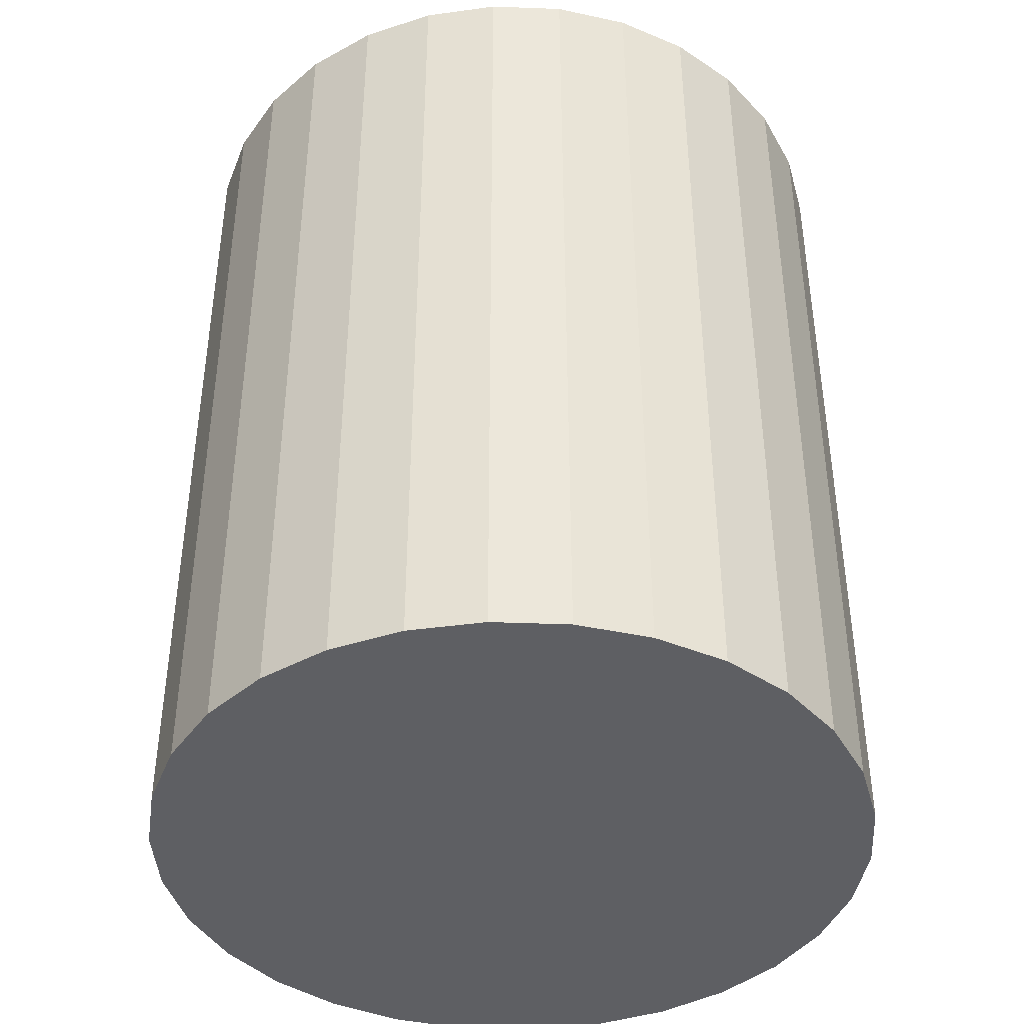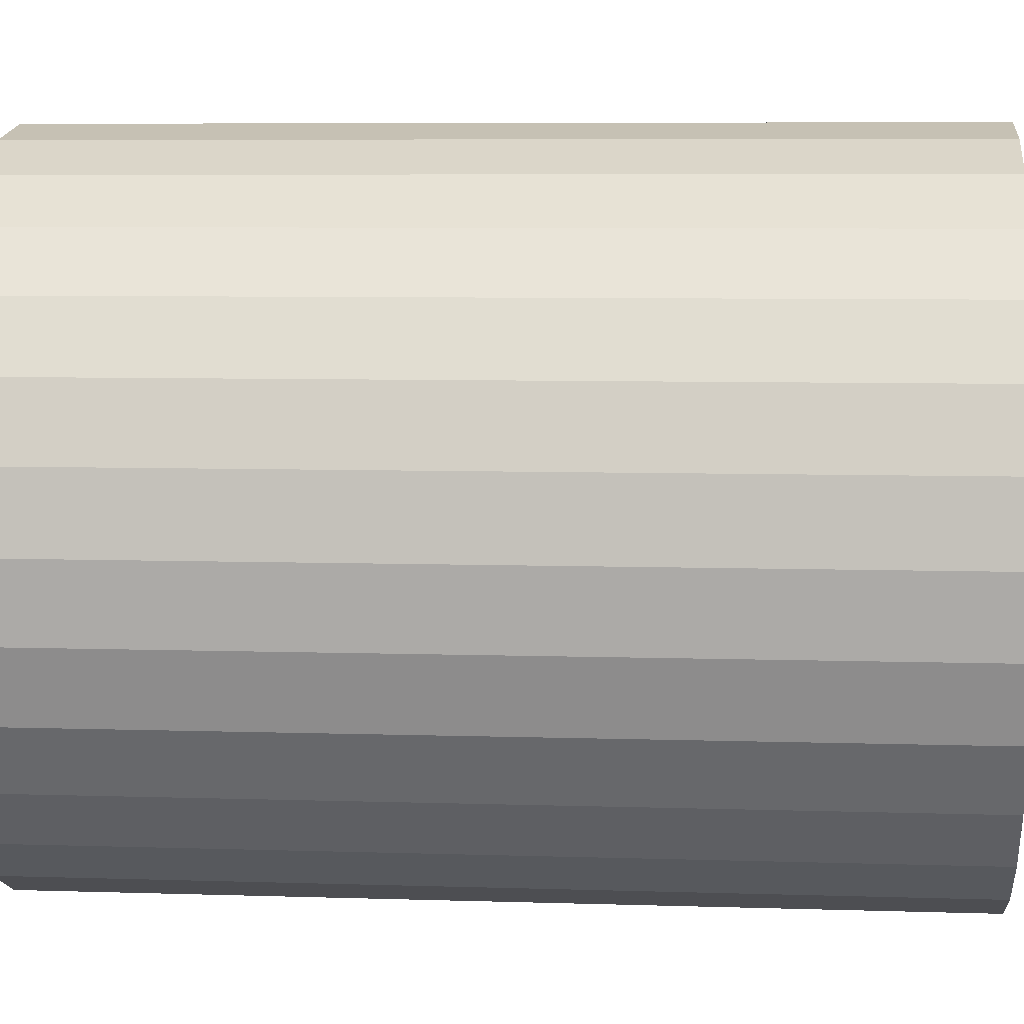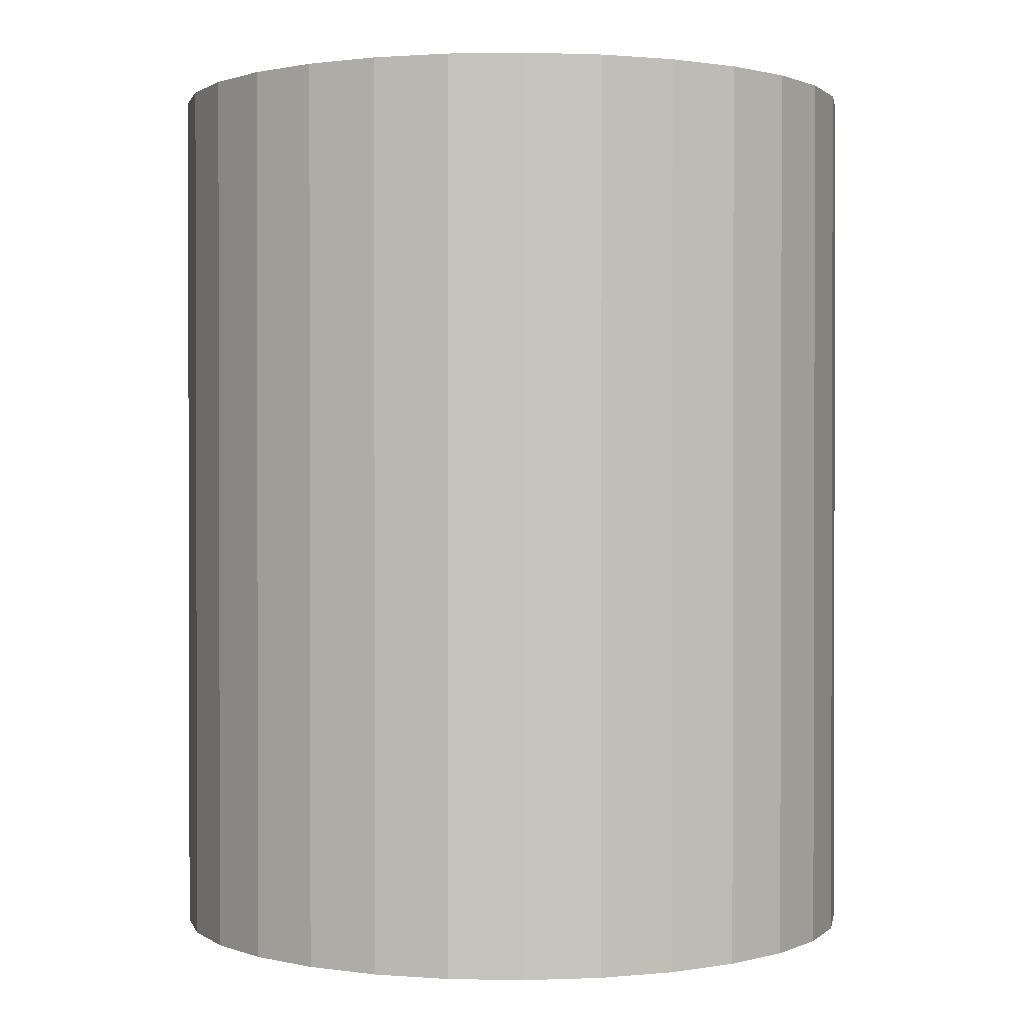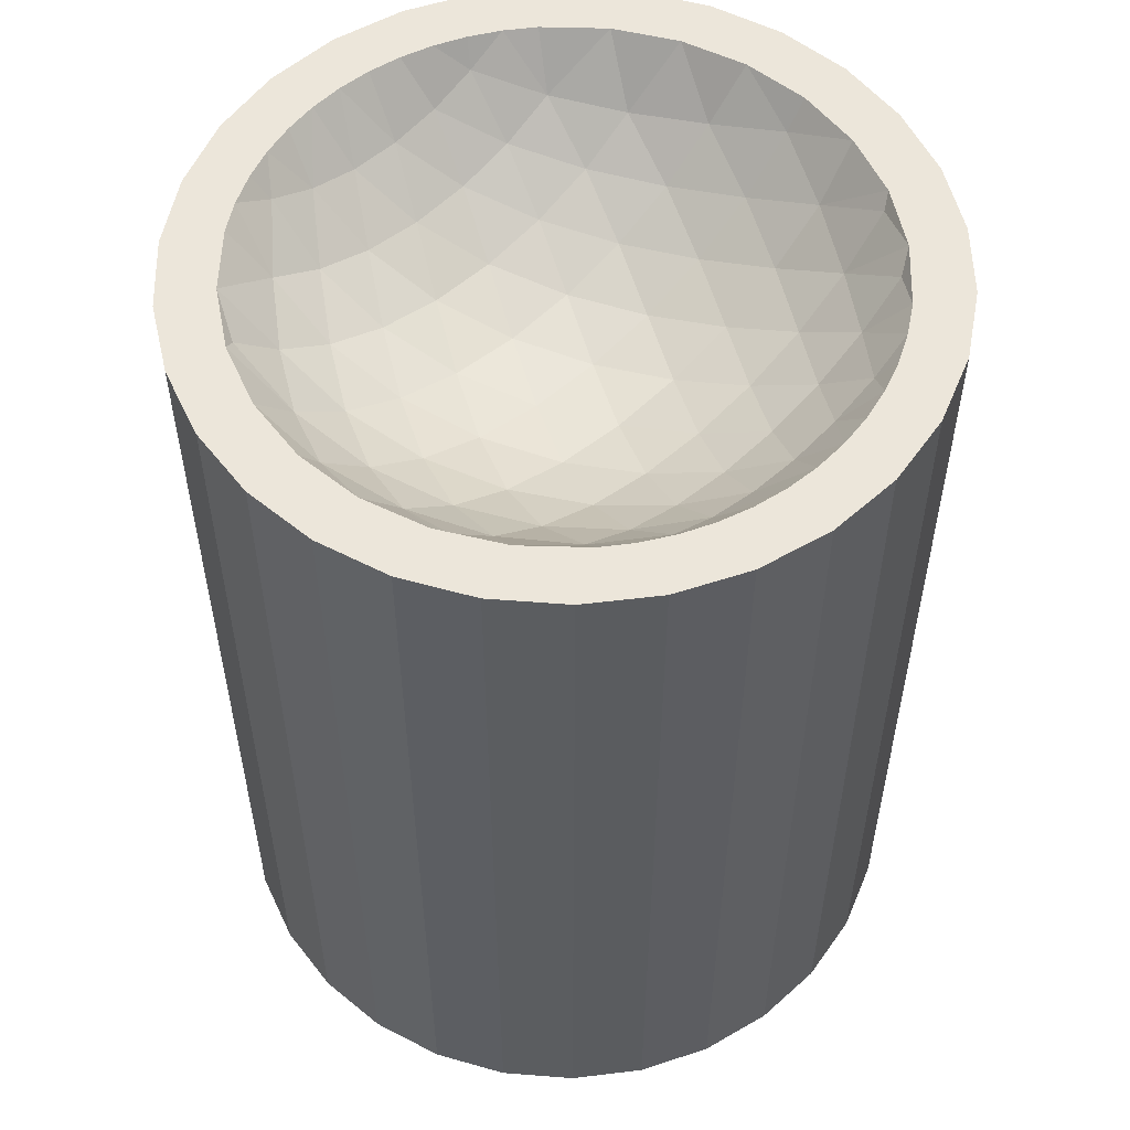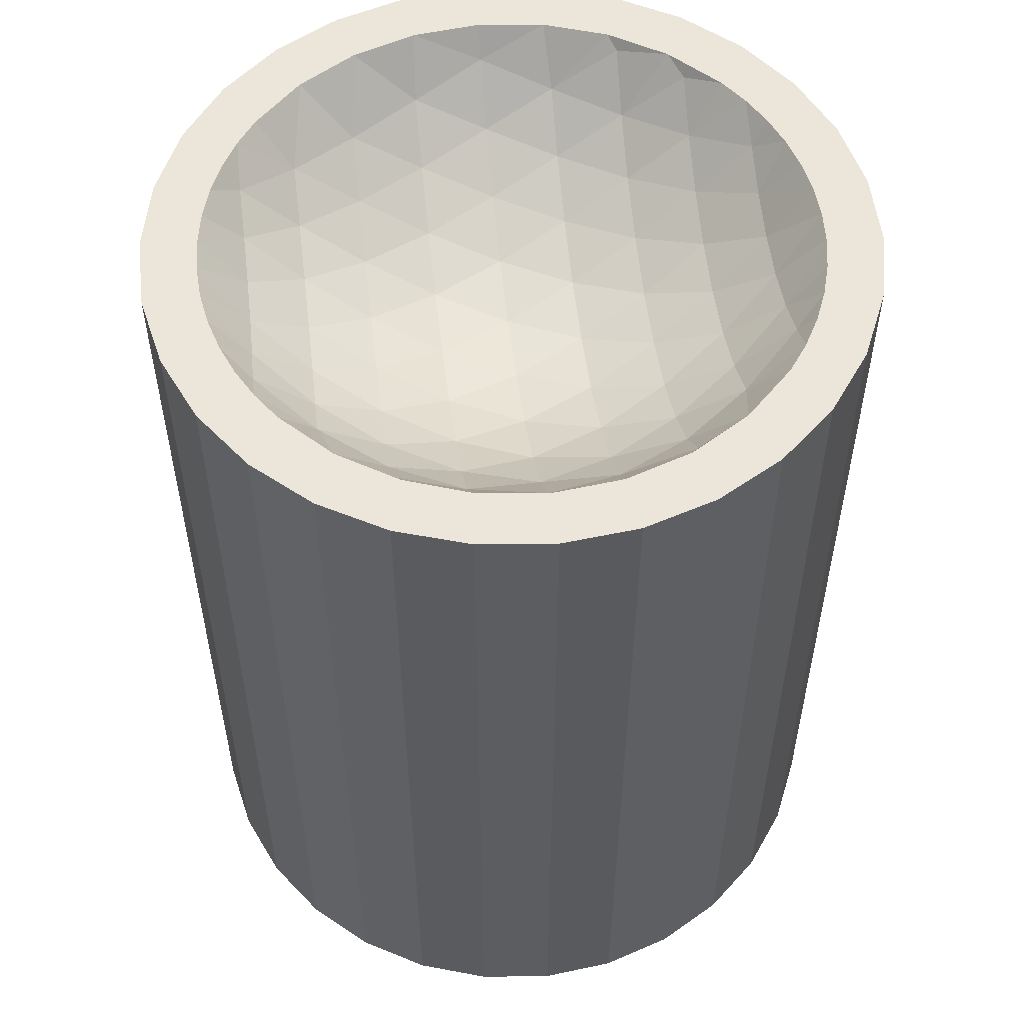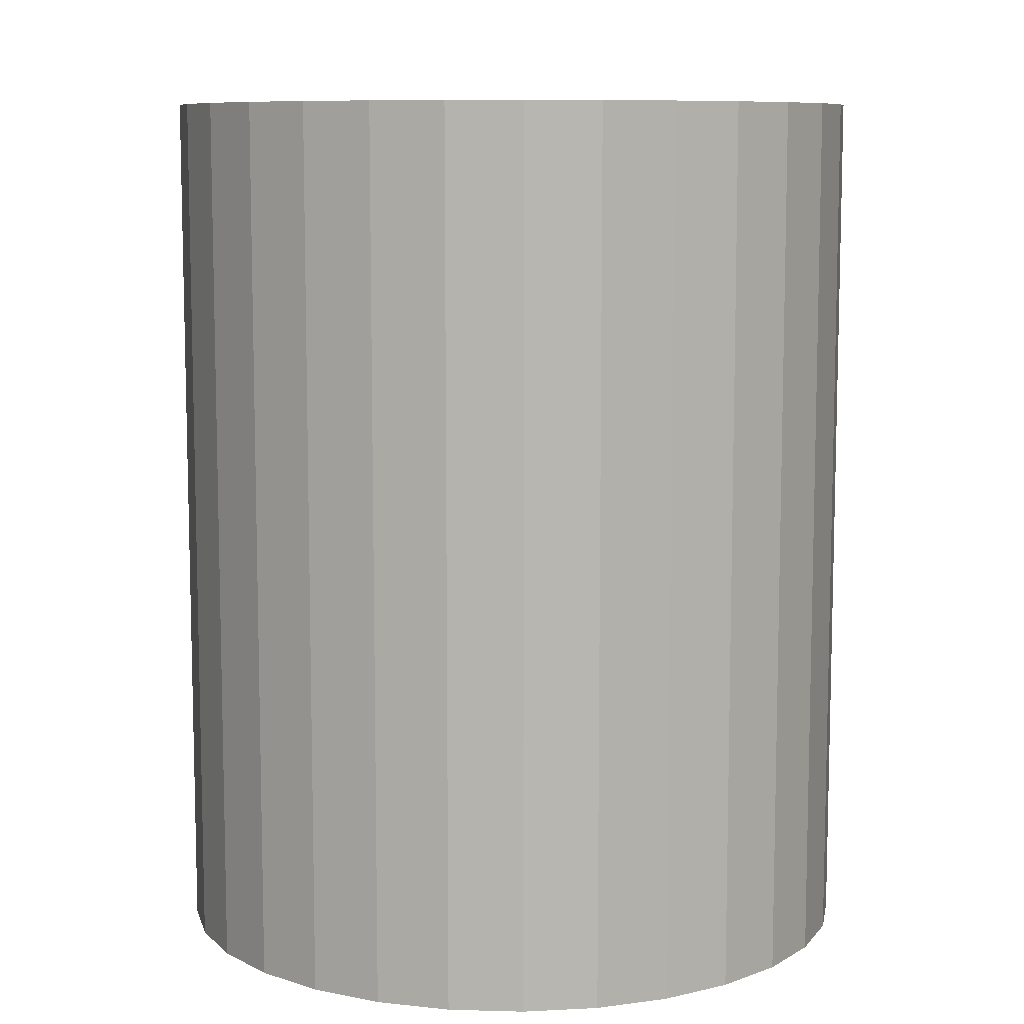
<metadata>
{"format":"obj","ext":"obj","renderer":"f3d","projection":"perspective","resolution":1024,"background":"white","views":[{"elev":-41.7,"azim":-98.6,"up":"+Y"},{"elev":6.8,"azim":95.4,"up":"+Z"},{"elev":0.9,"azim":124.0,"up":"+Y"},{"elev":54.5,"azim":136.7,"up":"+Y"},{"elev":54.3,"azim":83.3,"up":"+Y"},{"elev":9.0,"azim":-151.8,"up":"+Y"}]}
</metadata>
<code>
v -0.004 -0.02445 -0.006928
v -0.005353 -0.02445 -0.005945
v -0.005353 -0.00445 -0.005945
v -0.004 -0.00445 -0.006928
v -0.002472 -0.02445 -0.007608
v -0.002472 -0.00445 -0.007608
v 0.007825 -0.02445 0.001663
v 0.008 -0.00445 -0
v 0.007825 -0.00445 0.001663
v 0.008 -0.02445 0
v -0.0008362 -0.02445 -0.007956
v -0.0008362 -0.00445 -0.007956
v 0.007308 -0.02445 0.003254
v 0.007308 -0.00445 0.003254
v 0.0008362 -0.02445 -0.007956
v 0.0008362 -0.00445 -0.007956
v 0.006472 -0.02445 0.004702
v 0.006472 -0.00445 0.004702
v 0.002472 -0.02445 -0.007608
v 0.002472 -0.00445 -0.007608
v 0.005353 -0.02445 0.005945
v 0.005353 -0.00445 0.005945
v 0.004 -0.02445 -0.006928
v 0.004 -0.00445 -0.006928
v 0.004 -0.02445 0.006928
v 0.004 -0.00445 0.006928
v 0.005353 -0.02445 -0.005945
v 0.005353 -0.00445 -0.005945
v 0.002472 -0.02445 0.007608
v 0.002472 -0.00445 0.007608
v 0.0008362 -0.00445 0.007956
v 0.006472 -0.02445 -0.004702
v 0.006472 -0.00445 -0.004702
v 0.0008362 -0.02445 0.007956
v 0.007308 -0.02445 -0.003254
v 0.007308 -0.00445 -0.003254
v -0.0008362 -0.02445 0.007956
v -0.0008362 -0.00445 0.007956
v -0.002472 -0.00445 0.007608
v 0.007825 -0.02445 -0.001663
v 0.007825 -0.00445 -0.001663
v -0.002472 -0.02445 0.007608
v -0.004 -0.02445 0.006928
v -0.004 -0.00445 0.006928
v -0.005353 -0.02445 0.005945
v -0.005353 -0.00445 0.005945
v -0.006472 -0.02445 0.004702
v -0.006472 -0.00445 0.004702
v -0.007308 -0.02445 0.003254
v -0.007308 -0.00445 0.003254
v -0.007825 -0.02445 0.001663
v -0.007825 -0.00445 0.001663
v -0.008 -0.02445 0
v -0.008 -0.00445 0
v -0.007825 -0.02445 -0.001663
v -0.007825 -0.00445 -0.001663
v -0.007308 -0.02445 -0.003254
v -0.007308 -0.00445 -0.003254
v -0.006472 -0.02445 -0.004702
v -0.006472 -0.00445 -0.004702
v -0.005292 -0.00445 0.00422
v 0.006098 -0.00445 0.002937
v 0.006598 -0.00445 0.001506
v 0.00422 -0.00445 -0.005292
v 0.005292 -0.00445 -0.00422
v 0.003601 -0.00445 0.005731
v 0.00422 -0.00445 0.005292
v -0.00422 -0.00445 0.005292
v 0.002937 -0.00445 0.006098
v 0.005292 -0.00445 0.00422
v -0.00422 -0.00445 -0.005292
v -0.003601 -0.00445 0.005731
v -0.005292 -0.00445 -0.00422
v 0.006098 -0.00445 -0.002937
v -0.003601 -0.00445 -0.005731
v -0.002937 -0.00445 -0.006098
v -0.002937 -0.00445 0.006098
v -0.006098 -0.00445 -0.002937
v -0.002235 -0.00445 -0.006388
v -0.001506 -0.00445 -0.006598
v 0.006598 -0.00445 -0.001506
v -0.006598 -0.00445 -0.001506
v -0.002235 -0.00445 0.006388
v -0.001506 -0.00445 0.006598
v -0.0007578 -0.00445 -0.006726
v 0 -0.00445 -0.006768
v 0.006768 -0.00445 0
v -0.006768 -0.00445 0
v -0.0007578 -0.00445 0.006726
v 0 -0.00445 0.006768
v 0.0007578 -0.00445 -0.006726
v 0.001506 -0.00445 -0.006598
v -0.006598 -0.00445 0.001506
v 0.002235 -0.00445 -0.006388
v 0.0007578 -0.00445 0.006726
v 0.001506 -0.00445 0.006598
v 0.002937 -0.00445 -0.006098
v -0.006098 -0.00445 0.002937
v 0.003601 -0.00445 -0.005731
v 0.002235 -0.00445 0.006388
v -0.002186 -0.007148 0.003122
v -0.00132 -0.006584 0.00453
v -0.0007381 -0.007438 0.003122
v -0.004772 -0.005753 0.003122
v -0.005649 -0.005582 0.001592
v -0.004442 -0.006584 0.001592
v -0.005649 -0.005582 -0.001592
v -0.004442 -0.006584 -0.001592
v -0.004772 -0.005753 -0.003122
v -0.003548 -0.006579 -0.003122
v -0.002186 -0.007148 -0.003122
v -0.002588 -0.006196 -0.00453
v -0 -0.007942 0.001592
v 0.0007381 -0.007438 0.003122
v 0.001561 -0.007787 0.001592
v -0.00132 -0.006584 -0.00453
v -0.003061 -0.007328 0.001592
v -0.003845 -0.007129 0
v -0.002369 -0.007746 0
v -0.0005623 -0.005666 -0.005761
v -0 -0.006715 -0.00453
v 0.0005623 -0.005666 -0.005761
v 0.002369 -0.007746 0
v 0.003061 -0.007328 0.001592
v 0.003845 -0.007129 0
v 0.001665 -0.005445 -0.005761
v 0.005171 -0.006235 0
v 0.004442 -0.006584 -0.001592
v 0.005649 -0.005582 -0.001592
v -0.0007999 -0.00806 0
v -0.001561 -0.007787 -0.001592
v -0 -0.007942 -0.001592
v -0.001665 -0.005445 0.005761
v -0.005171 -0.006235 0
v -0.002588 -0.006196 0.00453
v -0.002702 -0.005011 0.005761
v 0.001561 -0.007787 -0.001592
v 0.0007381 -0.007438 -0.003122
v 0.002186 -0.007148 -0.003122
v 0.003548 -0.006579 -0.003122
v 0.002588 -0.006196 -0.00453
v -0 -0.006715 0.00453
v 0.003755 -0.005566 -0.00453
v -0.006296 -0.005097 0
v -0.003548 -0.006579 0.003122
v -0.004776 -0.00472 -0.00453
v -0.003061 -0.007328 -0.001592
v 0.002186 -0.007148 0.003122
v -0.0007381 -0.007438 -0.003122
v 0.004442 -0.006584 0.001592
v 0.006296 -0.005097 0
v -0.002702 -0.005011 -0.005761
v 0.00132 -0.006584 -0.00453
v -0.0005623 -0.005666 0.005761
v -0.001561 -0.007787 0.001592
v 0.002702 -0.005011 -0.005761
v -0.005809 -0.004703 -0.003122
v 0.0007999 -0.00806 0
v 0.00132 -0.006584 0.00453
v 0.003061 -0.007328 -0.001592
v 0.003548 -0.006579 0.003122
v -0.003755 -0.005566 -0.00453
v 0.004772 -0.005753 -0.003122
v 0.005649 -0.005582 0.001592
v 0.0005623 -0.005666 0.005761
v -0.003755 -0.005566 0.00453
v -0.001665 -0.005445 -0.005761
v 0.002588 -0.006196 0.00453
v 0.004772 -0.005753 0.003122
v 0.001665 -0.005445 0.005761
v 0.003755 -0.005566 0.00453
v 0.005809 -0.004703 0.003122
v 0.002702 -0.005011 0.005761
v 0.005809 -0.004703 -0.003122
f 1 2 3
f 1 3 4
f 5 1 4
f 5 4 6
f 7 8 9
f 7 10 8
f 11 5 6
f 11 6 12
f 13 9 14
f 13 7 9
f 15 12 16
f 15 11 12
f 17 14 18
f 17 13 14
f 19 16 20
f 19 15 16
f 21 18 22
f 21 17 18
f 23 20 24
f 23 19 20
f 25 22 26
f 25 21 22
f 27 24 28
f 27 23 24
f 29 26 30
f 29 30 31
f 29 25 26
f 32 28 33
f 32 27 28
f 34 29 31
f 35 33 36
f 35 32 33
f 37 31 38
f 37 38 39
f 37 34 31
f 40 36 41
f 40 35 36
f 42 37 39
f 10 41 8
f 10 40 41
f 43 42 39
f 43 39 44
f 45 43 44
f 45 44 46
f 47 45 46
f 47 46 48
f 49 47 48
f 49 48 50
f 51 49 50
f 51 50 52
f 53 51 52
f 53 52 54
f 55 53 54
f 55 54 56
f 57 55 56
f 57 56 58
f 59 57 58
f 59 58 60
f 2 59 60
f 2 60 3
f 1 59 2
f 53 55 57
f 19 5 11
f 19 11 15
f 49 51 53
f 49 53 57
f 32 23 27
f 35 1 5
f 35 19 23
f 35 59 1
f 35 5 19
f 35 23 32
f 37 42 43
f 37 43 45
f 37 45 47
f 13 10 7
f 13 57 59
f 13 35 40
f 13 40 10
f 13 49 57
f 13 59 35
f 25 29 34
f 25 34 37
f 17 47 49
f 17 37 47
f 17 49 13
f 21 25 37
f 21 37 17
f 48 46 61
f 62 14 63
f 64 65 28
f 63 14 9
f 66 26 67
f 46 68 61
f 69 26 66
f 30 26 69
f 65 33 28
f 70 18 62
f 62 18 14
f 26 22 67
f 70 22 18
f 67 22 70
f 3 71 4
f 46 44 68
f 68 44 72
f 60 73 3
f 3 73 71
f 65 74 33
f 71 75 4
f 4 76 6
f 44 77 72
f 75 76 4
f 58 78 60
f 60 78 73
f 74 36 33
f 76 79 6
f 6 80 12
f 74 81 36
f 79 80 6
f 56 82 58
f 58 82 78
f 83 39 84
f 77 39 83
f 44 39 77
f 80 85 12
f 81 41 36
f 85 86 12
f 81 87 41
f 12 86 16
f 54 88 56
f 89 38 90
f 56 88 82
f 84 38 89
f 39 38 84
f 54 52 88
f 86 91 16
f 87 8 41
f 91 92 16
f 16 92 20
f 52 93 88
f 92 94 20
f 95 31 96
f 90 31 95
f 52 50 93
f 38 31 90
f 94 97 20
f 50 98 93
f 97 24 20
f 97 99 24
f 63 9 87
f 87 9 8
f 50 48 98
f 99 64 24
f 48 61 98
f 64 28 24
f 100 30 69
f 96 30 100
f 31 30 96
f 101 102 103
f 61 104 98
f 105 104 106
f 107 108 109
f 98 104 105
f 110 111 112
f 113 114 115
f 112 111 116
f 103 114 113
f 106 117 118
f 118 117 119
f 120 121 122
f 123 124 125
f 116 121 120
f 115 124 123
f 91 126 92
f 92 126 94
f 125 127 128
f 128 127 129
f 119 130 131
f 131 130 132
f 122 126 91
f 89 133 84
f 84 133 83
f 107 134 108
f 135 133 102
f 83 133 136
f 132 137 138
f 136 133 135
f 138 137 139
f 139 140 141
f 102 142 103
f 141 140 143
f 144 134 107
f 103 142 114
f 106 145 117
f 73 146 71
f 110 147 111
f 114 148 115
f 108 147 110
f 115 148 124
f 104 145 106
f 116 149 121
f 124 150 125
f 111 149 116
f 125 150 127
f 81 151 87
f 75 152 76
f 87 151 63
f 76 152 79
f 129 151 81
f 127 151 129
f 122 153 126
f 121 153 122
f 90 154 89
f 89 154 133
f 117 155 119
f 94 156 97
f 133 154 102
f 119 155 130
f 97 156 99
f 78 157 73
f 102 154 142
f 126 156 94
f 132 158 137
f 130 158 132
f 142 159 114
f 114 159 148
f 137 160 139
f 139 160 140
f 98 105 93
f 148 161 124
f 144 105 134
f 71 162 75
f 124 161 150
f 143 163 65
f 63 164 62
f 140 163 143
f 93 105 144
f 146 162 71
f 150 164 127
f 75 162 152
f 151 164 63
f 127 164 151
f 90 165 154
f 72 166 68
f 68 166 61
f 95 165 90
f 104 166 145
f 61 166 104
f 154 165 142
f 145 101 117
f 79 167 80
f 142 165 159
f 80 167 85
f 108 118 147
f 152 167 79
f 148 168 161
f 134 118 108
f 159 168 148
f 117 101 155
f 157 109 73
f 150 169 164
f 111 131 149
f 146 109 162
f 161 169 150
f 147 131 111
f 73 109 146
f 100 170 96
f 96 170 95
f 149 138 121
f 95 170 165
f 165 170 159
f 121 138 153
f 159 170 168
f 155 113 130
f 70 171 67
f 130 113 158
f 67 171 66
f 152 112 167
f 162 112 152
f 168 171 161
f 153 141 126
f 169 171 70
f 158 123 137
f 161 171 169
f 137 123 160
f 126 141 156
f 62 172 70
f 70 172 169
f 140 128 163
f 164 172 62
f 169 172 164
f 100 173 170
f 66 173 69
f 69 173 100
f 160 128 140
f 171 173 66
f 65 174 74
f 170 173 168
f 85 120 86
f 168 173 171
f 167 120 85
f 163 174 65
f 82 107 78
f 78 107 157
f 166 135 145
f 105 106 134
f 157 107 109
f 145 135 101
f 134 106 118
f 155 103 113
f 101 103 155
f 162 110 112
f 109 110 162
f 113 115 158
f 118 119 147
f 158 115 123
f 147 119 131
f 112 116 167
f 131 132 149
f 167 116 120
f 149 132 138
f 86 122 91
f 160 125 128
f 123 125 160
f 120 122 86
f 74 129 81
f 138 139 153
f 153 139 141
f 174 129 74
f 99 143 64
f 163 129 174
f 64 143 65
f 128 129 163
f 93 144 88
f 72 136 166
f 141 143 156
f 88 144 82
f 166 136 135
f 82 144 107
f 156 143 99
f 83 136 77
f 77 136 72
f 135 102 101
f 109 108 110

</code>
